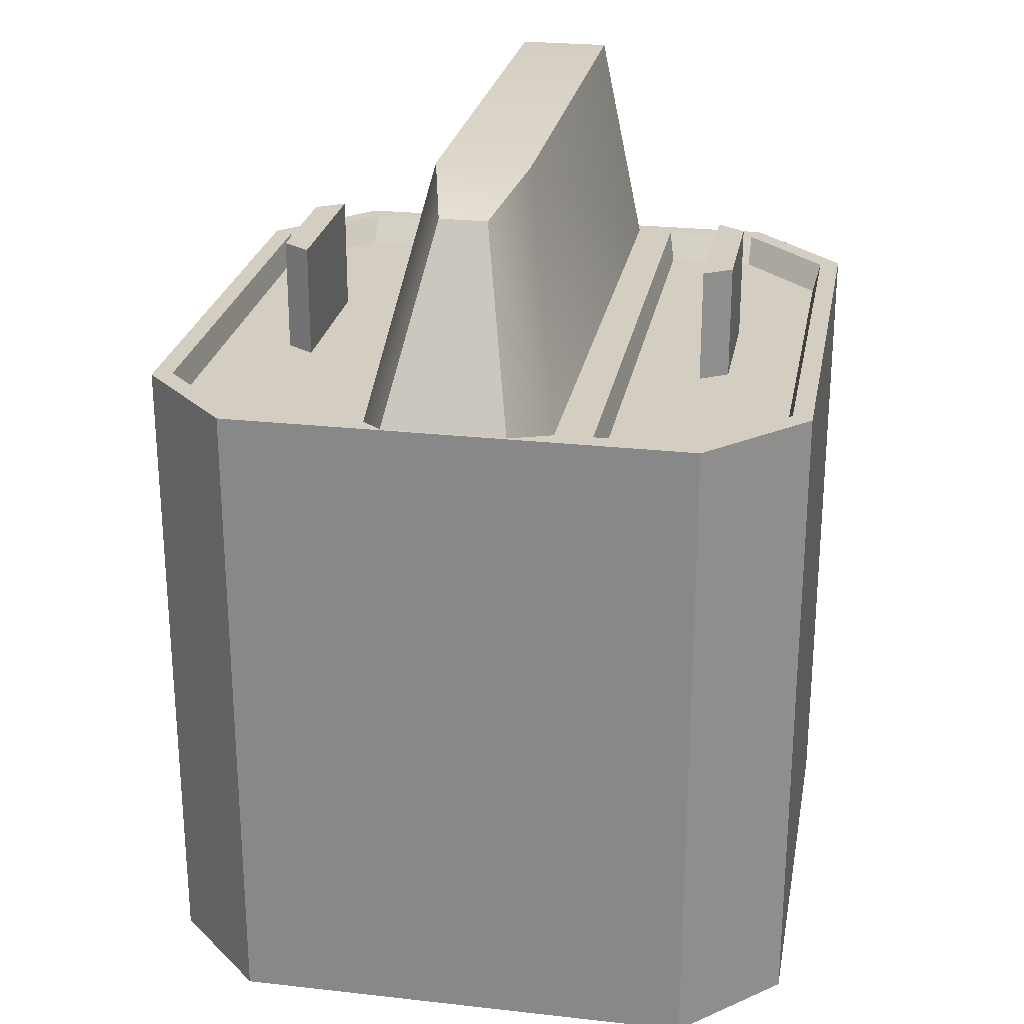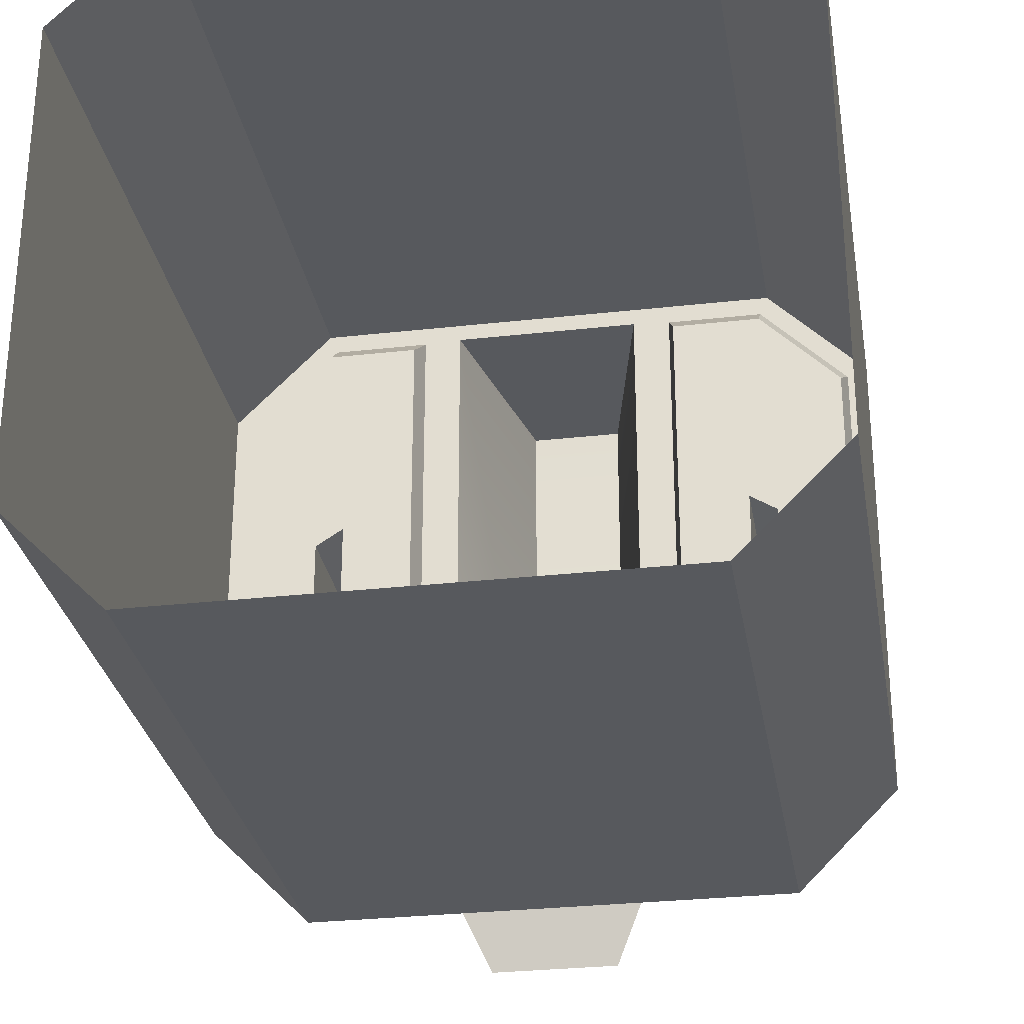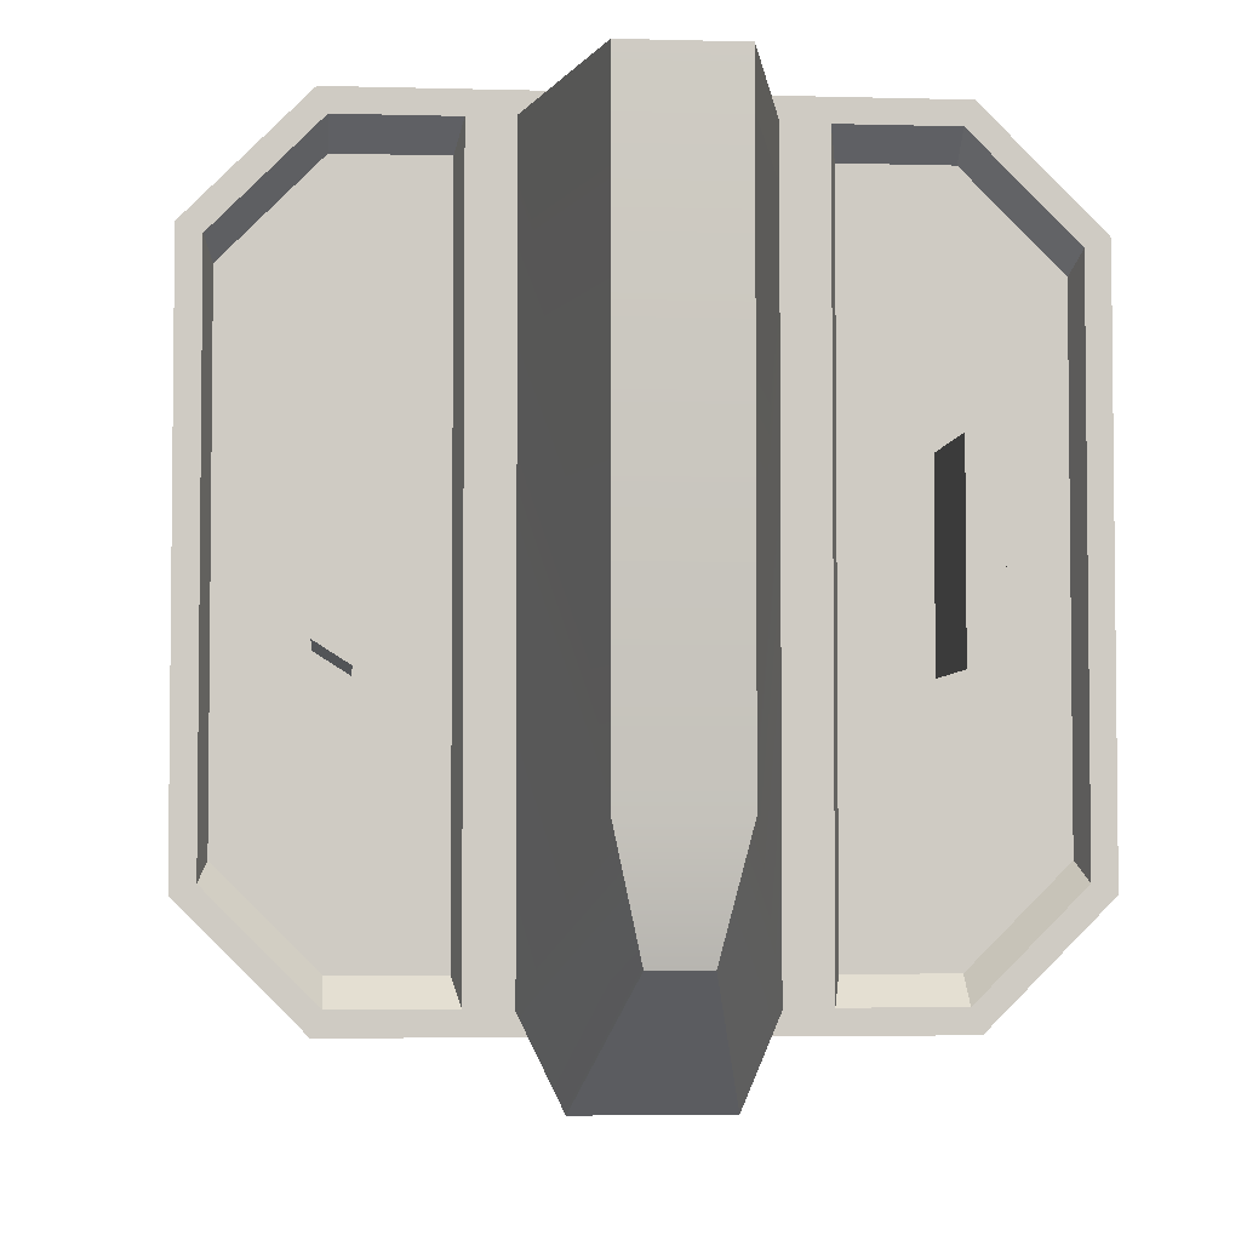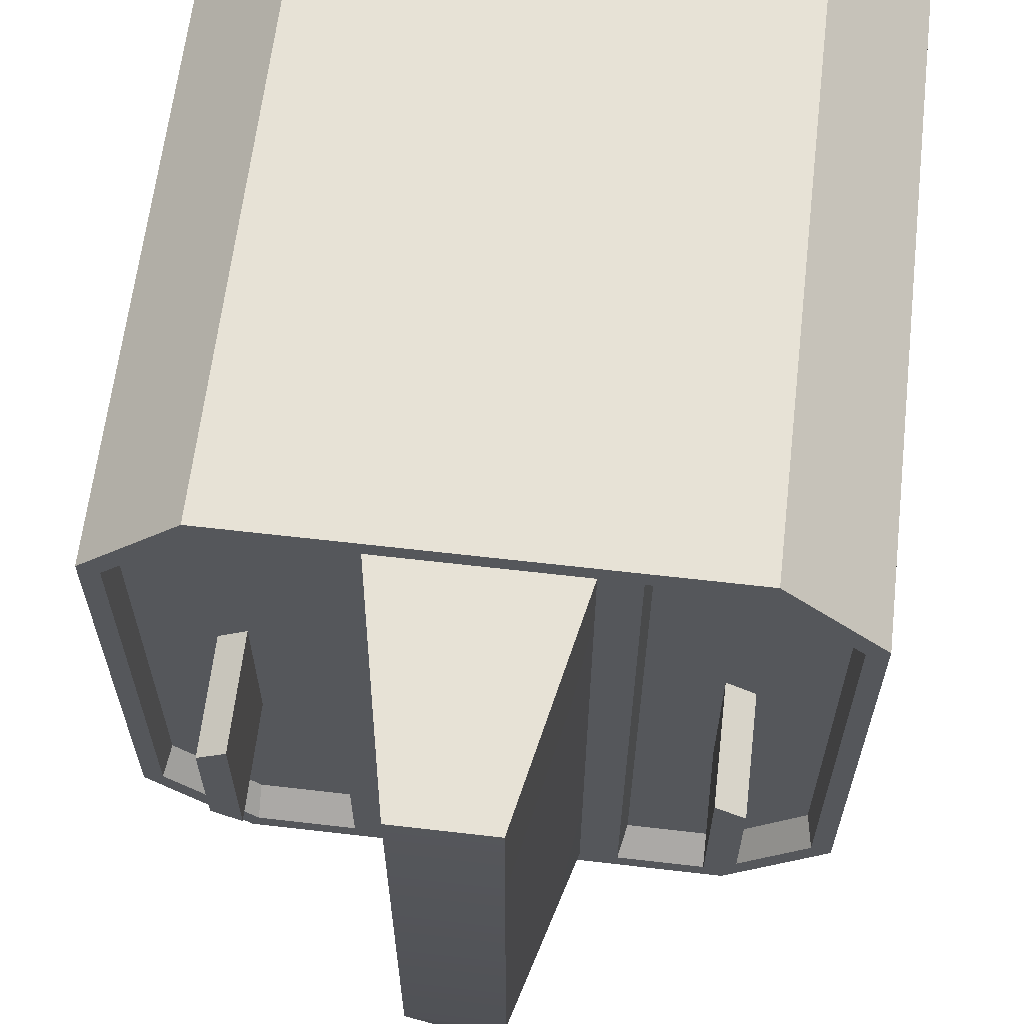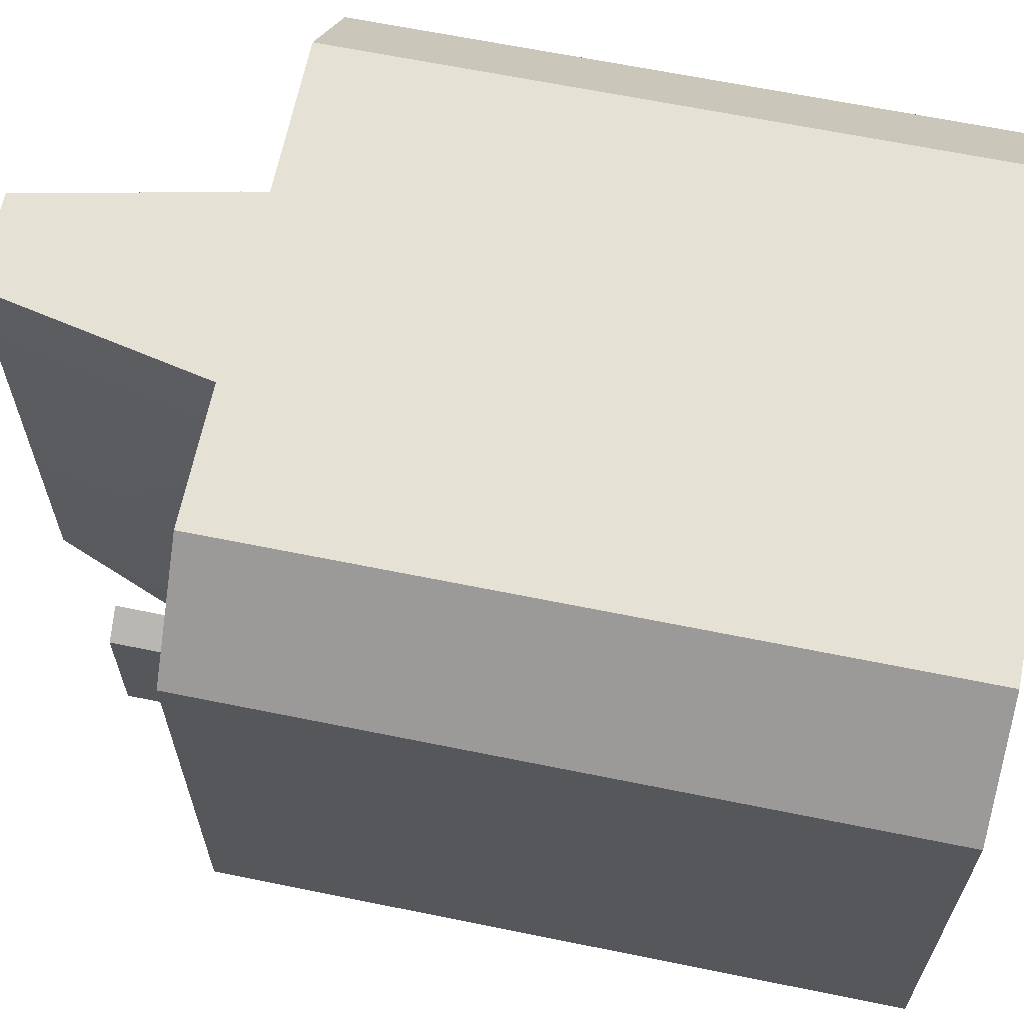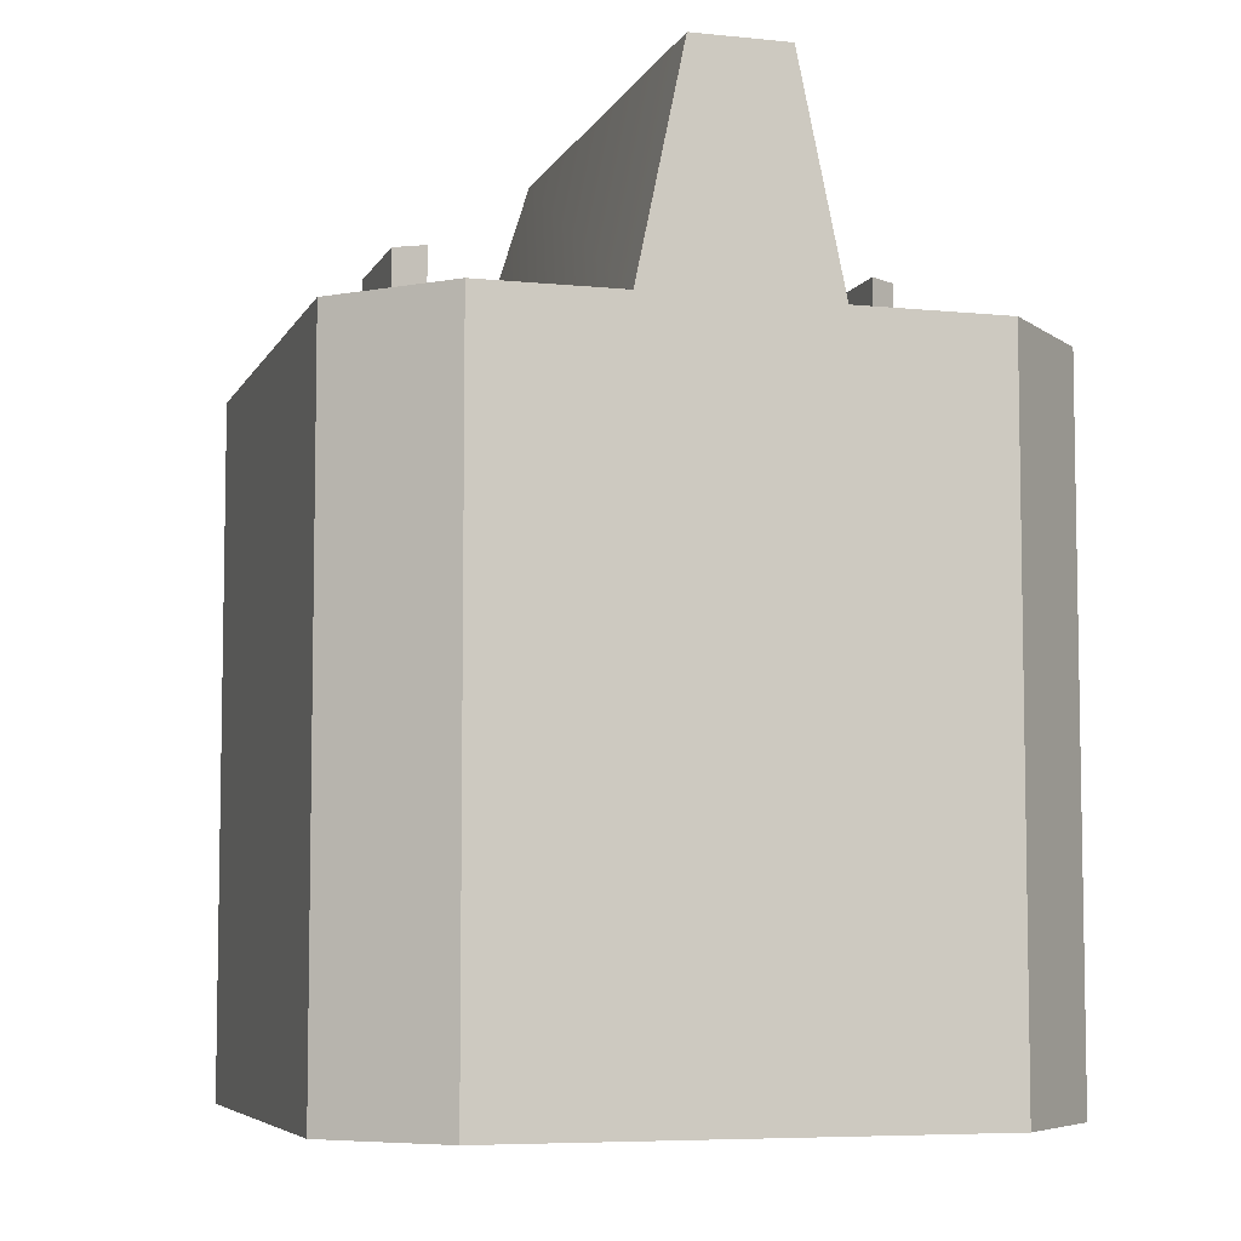
<metadata>
{"format":"obj","ext":"obj","renderer":"f3d","projection":"perspective","resolution":1024,"background":"white","views":[{"elev":25.2,"azim":-169.7,"up":"+Y"},{"elev":-29.2,"azim":9.5,"up":"+Z"},{"elev":-4.3,"azim":174.8,"up":"+Z"},{"elev":63.1,"azim":-173.3,"up":"+Z"},{"elev":64.7,"azim":-78.4,"up":"+Z"},{"elev":-6.4,"azim":-16.8,"up":"+Y"}]}
</metadata>
<code>
o Cube_Cube.001
v 0.1251 -0.000942 -0.3753
v -0.1251 -0.000942 -0.3753
v -0.06761 0.7766 -0.4342
v 0.06761 0.7766 -0.4342
v -0.1251 -0.000942 0.3753
v 0.1251 -0.000942 0.3753
v 0.1051 0.7497 0.3553
v -0.1051 0.7497 0.3553
v -0.2648 -0.000942 0.3753
v -0.3753 -0.000942 0.2648
v -0.3533 0.7497 0.2557
v -0.2557 0.7497 0.3533
v -0.3753 -0.000942 -0.2648
v -0.2648 -0.000942 -0.3753
v -0.2557 0.7497 -0.3533
v -0.3533 0.7497 -0.2557
v 0.3753 -0.000942 0.2648
v 0.2648 -0.000942 0.3753
v 0.2557 0.7497 0.3533
v 0.3533 0.7497 0.2557
v 0.2648 -0.000942 -0.3753
v 0.3753 -0.000942 -0.2648
v 0.3533 0.7497 -0.2557
v 0.2557 0.7497 -0.3533
v -0.1472 0.7497 -0.3533
v 0.1472 0.7497 -0.3533
v 0.1472 0.7497 0.3533
v -0.1472 0.7497 0.3533
v -0.02639 0.9722 -0.3171
v 0.02639 0.9722 -0.3171
v 0.05255 0.9991 0.3553
v -0.05255 0.9991 0.3553
v -0.1051 0.7497 -0.3553
v 0.1051 0.7497 -0.3553
v -0.05255 0.9991 -0.206
v 0.05255 0.9991 -0.206
v 0.1251 0.7497 -0.3753
v 0.1251 0.7497 0.3753
v -0.1251 0.7497 -0.3753
v -0.1251 0.7497 0.3753
v -0.2648 0.7497 0.3753
v -0.3753 0.7497 0.2648
v -0.3753 0.7497 -0.2648
v -0.2648 0.7497 -0.3753
v 0.2648 0.7497 -0.3753
v 0.3753 0.7497 -0.2648
v 0.3753 0.7497 0.2648
v 0.2648 0.7497 0.3753
v 0.2346 0.72 -0.09152
v 0.2346 0.72 0.09152
v -0.2346 0.72 -0.09152
v -0.2346 0.72 0.09152
v 0.2346 0.8498 0.09152
v -0.2661 0.72 0.07149
v -0.2661 0.72 -0.07149
v 0.2346 0.8498 -0.09152
v 0.2661 0.72 -0.07149
v 0.2661 0.72 0.07149
v 0.1548 0.72 -0.3277
v 0.1548 0.72 0.3277
v -0.1548 0.72 -0.3277
v -0.1548 0.72 0.3277
v -0.2554 0.72 0.3277
v -0.3459 0.72 0.2372
v -0.3459 0.72 -0.2372
v -0.2554 0.72 -0.3277
v 0.2554 0.72 -0.3277
v 0.3459 0.72 -0.2372
v 0.3459 0.72 0.2372
v 0.2554 0.72 0.3277
v -0.2346 0.8498 -0.09152
v -0.2346 0.8498 0.09152
v -0.2661 0.8498 0.07149
v -0.2661 0.8498 -0.07149
v 0.2661 0.8498 -0.07149
v 0.2661 0.8498 0.07149
f 40 9 5
f 48 6 18
f 16 66 15
f 46 17 22
f 44 2 14
f 37 21 1
f 3 30 4
f 42 13 10
f 19 60 27
f 38 5 6
f 39 1 2
f 41 10 9
f 14 43 44
f 22 45 46
f 18 47 48
f 34 39 33
f 8 38 7
f 7 37 34
f 33 40 8
f 35 31 36
f 7 32 8
f 7 36 31
f 8 35 33
f 4 33 3
f 29 36 30
f 29 33 35
f 30 34 4
f 26 38 27
f 28 39 25
f 11 41 12
f 15 43 16
f 23 45 24
f 19 47 20
f 16 42 11
f 28 41 40
f 25 44 15
f 20 46 23
f 27 48 19
f 26 45 37
f 52 73 54
f 49 75 57
f 15 61 25
f 25 62 28
f 11 65 16
f 24 59 67
f 23 67 68
f 23 69 20
f 11 63 64
f 12 62 63
f 27 59 26
f 20 70 19
f 49 60 50
f 52 61 51
f 51 66 65
f 74 72 71
f 54 65 64
f 51 72 52
f 75 53 76
f 57 69 68
f 50 70 69
f 68 67 49
f 64 63 52
f 55 71 51
f 57 76 58
f 58 53 50
f 54 74 55
f 50 56 49
f 40 41 9
f 48 38 6
f 16 65 66
f 46 47 17
f 44 39 2
f 37 45 21
f 3 29 30
f 42 43 13
f 19 70 60
f 38 40 5
f 39 37 1
f 41 42 10
f 14 13 43
f 22 21 45
f 18 17 47
f 34 37 39
f 8 40 38
f 7 38 37
f 33 39 40
f 35 32 31
f 7 31 32
f 7 34 36
f 8 32 35
f 4 34 33
f 29 35 36
f 29 3 33
f 30 36 34
f 26 37 38
f 28 40 39
f 11 42 41
f 15 44 43
f 23 46 45
f 19 48 47
f 16 43 42
f 28 12 41
f 25 39 44
f 20 47 46
f 27 38 48
f 26 24 45
f 52 72 73
f 49 56 75
f 15 66 61
f 25 61 62
f 11 64 65
f 24 26 59
f 23 24 67
f 23 68 69
f 11 12 63
f 12 28 62
f 27 60 59
f 20 69 70
f 49 59 60
f 52 62 61
f 65 55 51
f 51 61 66
f 74 73 72
f 54 55 65
f 51 71 72
f 75 56 53
f 57 58 69
f 69 58 50
f 50 60 70
f 59 49 67
f 57 68 49
f 62 52 63
f 54 64 52
f 55 74 71
f 57 75 76
f 58 76 53
f 54 73 74
f 50 53 56

</code>
